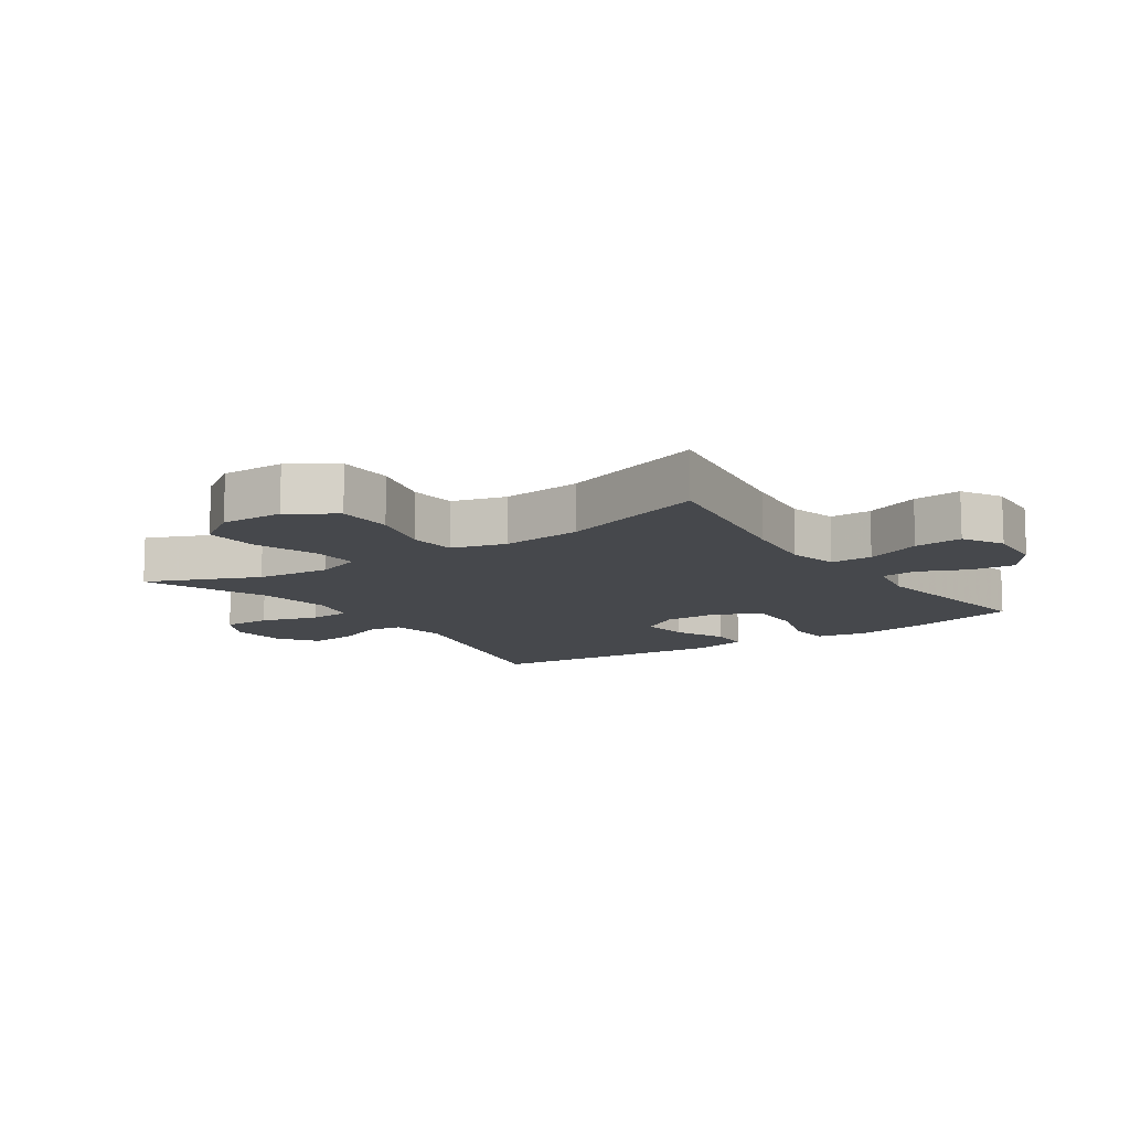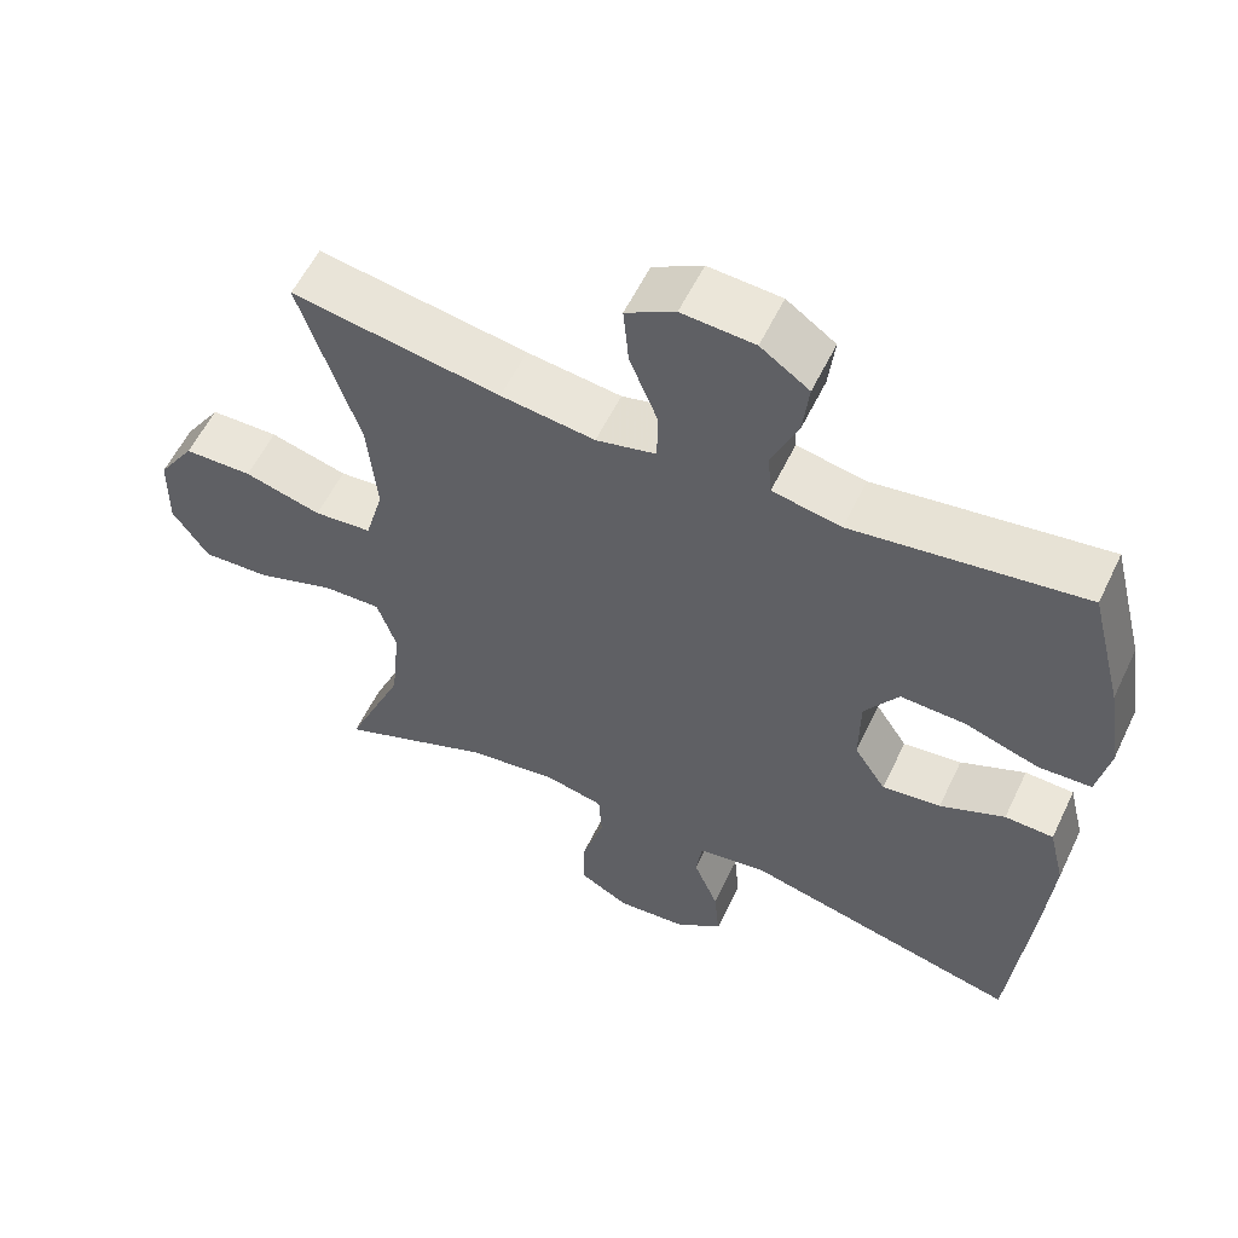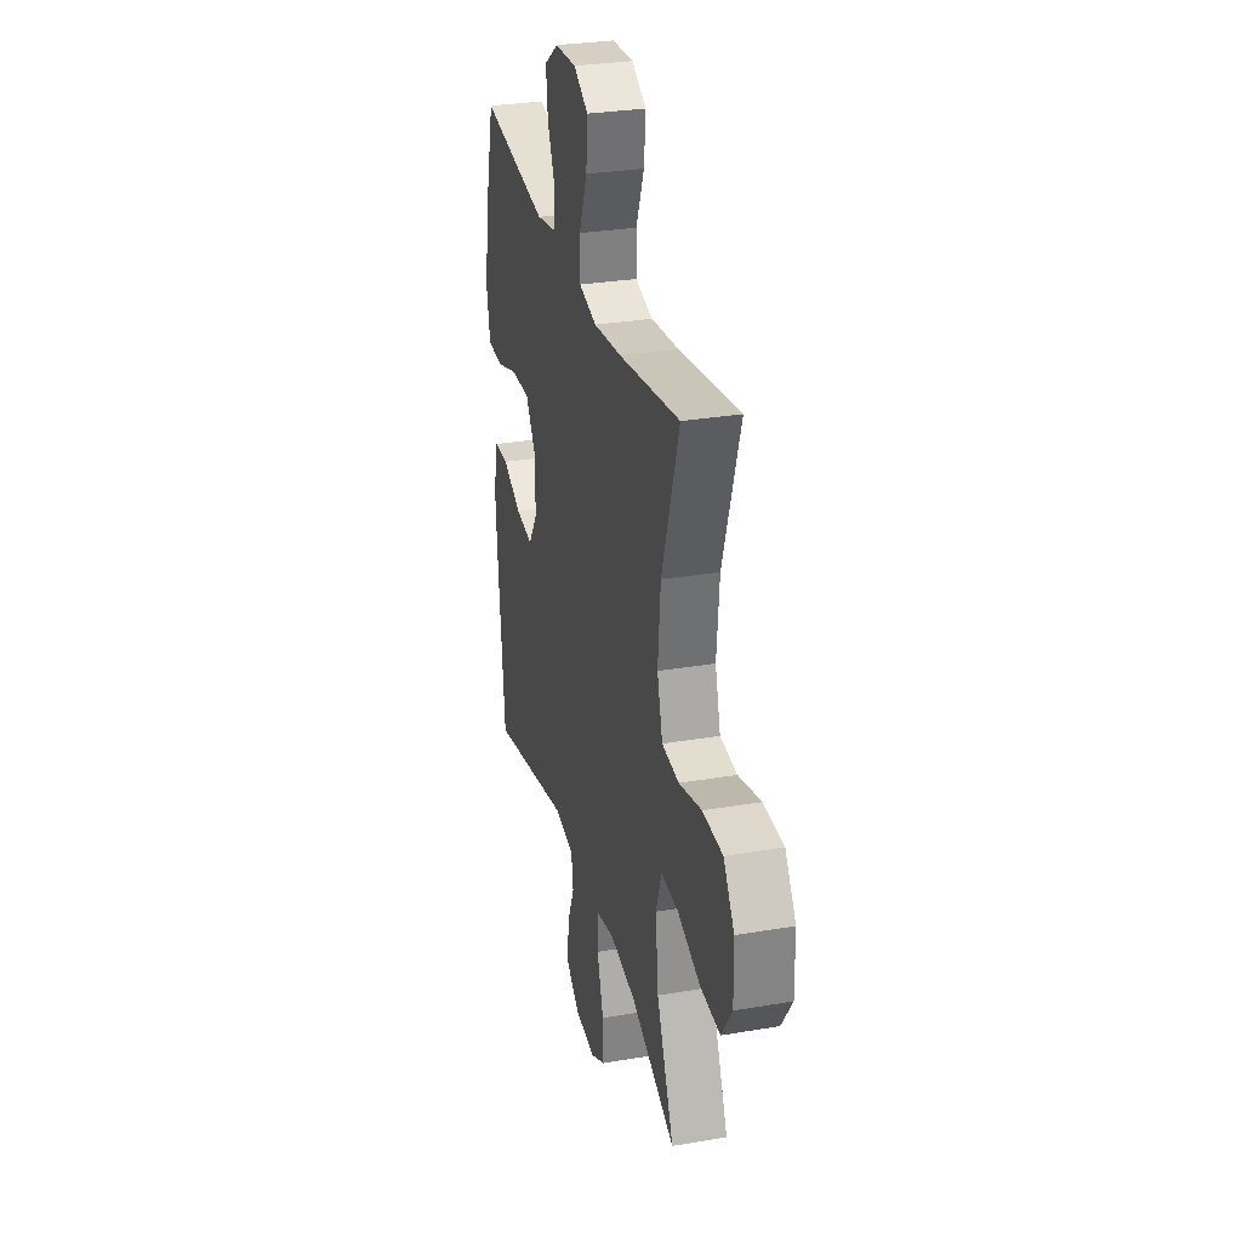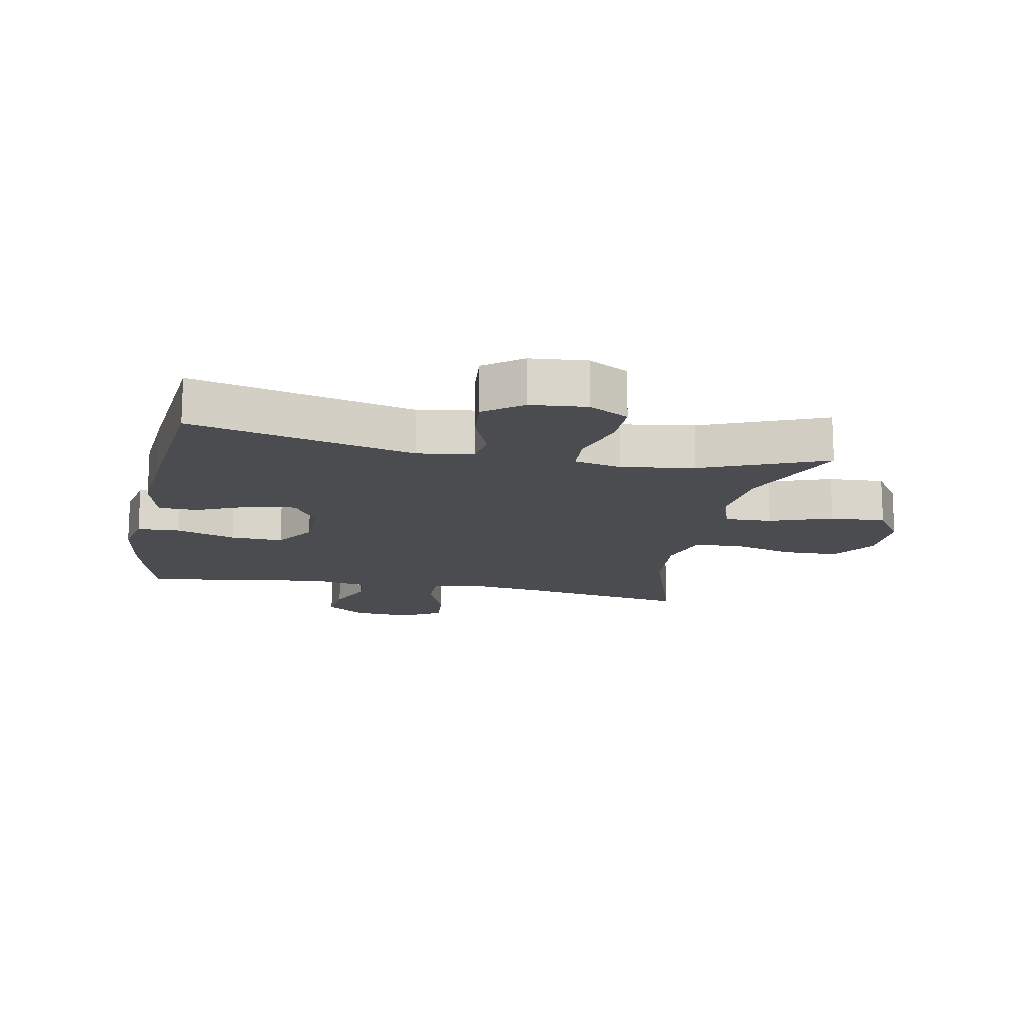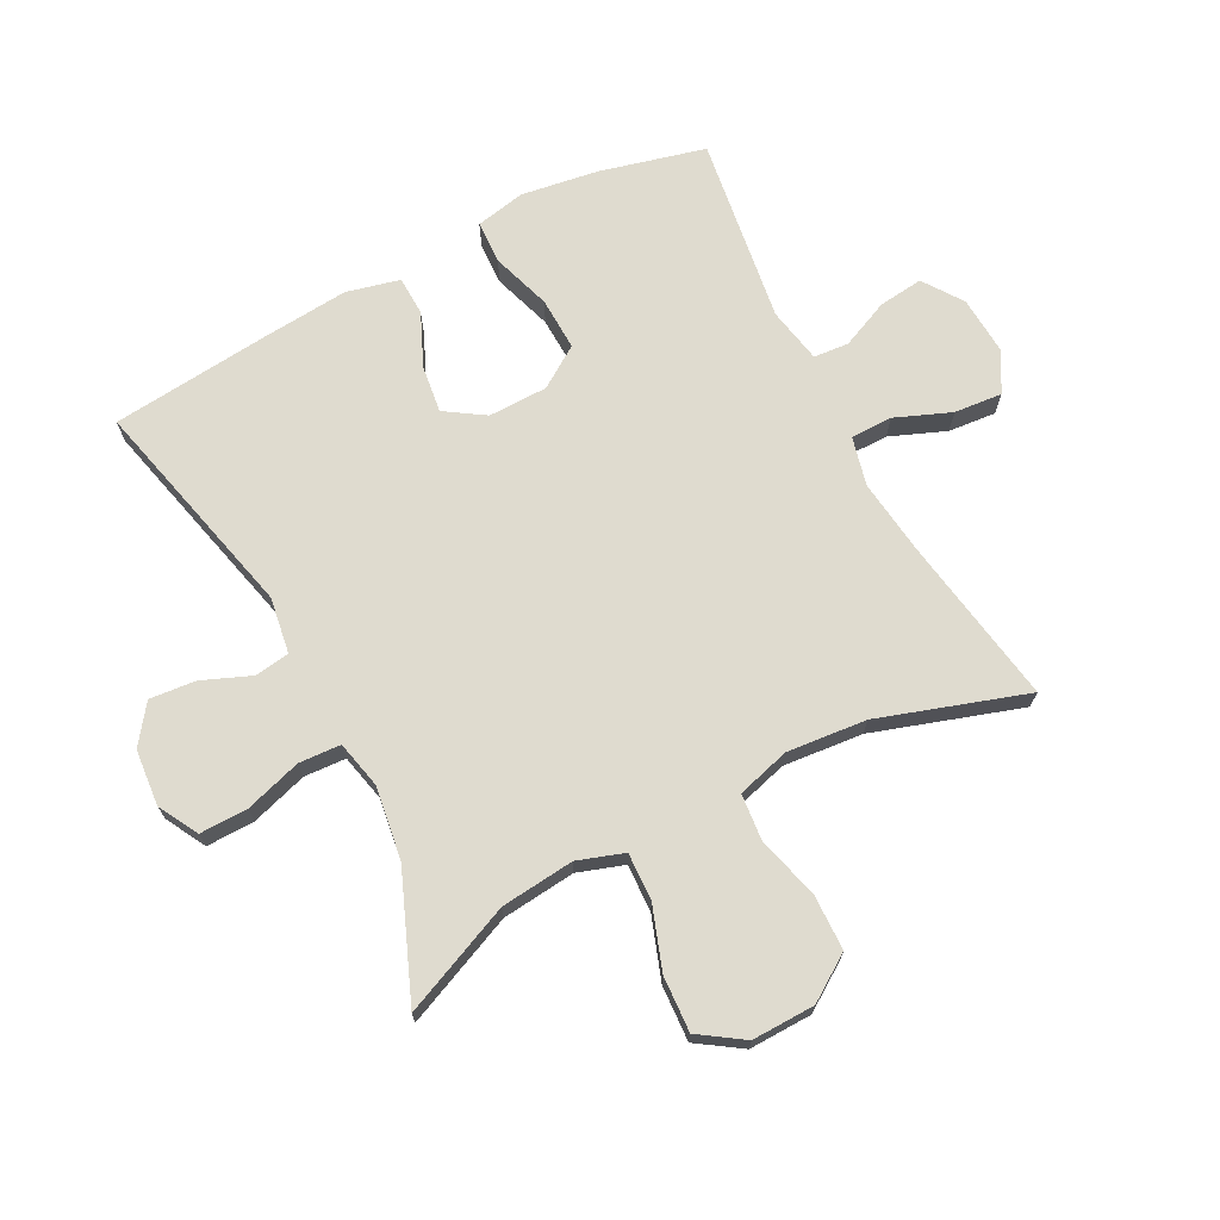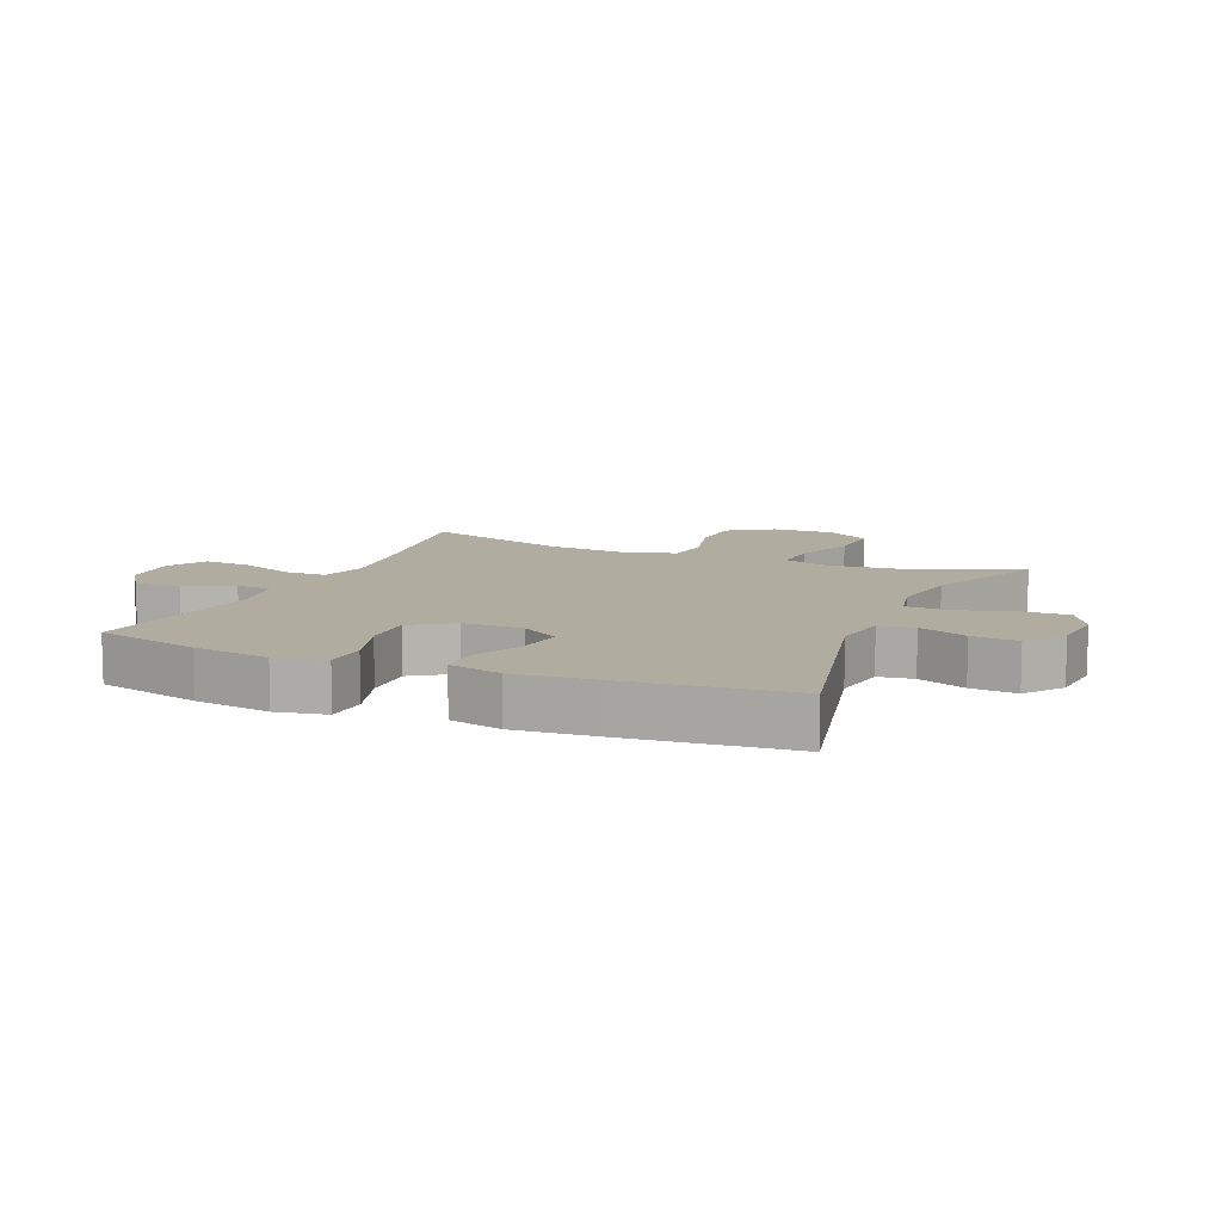
<metadata>
{"format":"obj","ext":"obj","renderer":"f3d","projection":"perspective","resolution":1024,"background":"white","views":[{"elev":-11.4,"azim":-55.6,"up":"+Y"},{"elev":57.3,"azim":25.5,"up":"+Z"},{"elev":30.0,"azim":-103.9,"up":"+Z"},{"elev":-15.2,"azim":169.0,"up":"+Y"},{"elev":70.3,"azim":-117.6,"up":"+Y"},{"elev":10.1,"azim":113.1,"up":"+Y"}]}
</metadata>
<code>
v 0.5 0.07 -0.5
v 0.141 0.07 -0.414
v 0.051 0.07 -0.428
v 0.043 0.07 -0.484
v 0.075 0.07 -0.562
v 0.082 0.07 -0.636
v 0.021 0.07 -0.681
v -0.069 0.07 -0.689
v -0.133 0.07 -0.654
v -0.132 0.07 -0.577
v -0.104 0.07 -0.486
v -0.108 0.07 -0.419
v -0.184 0.07 -0.402
v -0.301 0.07 -0.419
v -0.5 0.07 -0.5
v -0.424 0.07 -0.323
v -0.412 0.07 -0.205
v -0.437 0.07 -0.131
v -0.513 0.07 -0.134
v -0.613 0.07 -0.169
v -0.702 0.07 -0.174
v -0.749 0.07 -0.104
v -0.747 0.07 -0.003
v -0.699 0.07 0.069
v -0.61 0.07 0.071
v -0.51 0.07 0.044
v -0.435 0.07 0.051
v -0.411 0.07 0.136
v -0.423 0.07 0.264
v -0.5 0.07 0.5
v -0.229 0.07 0.456
v -0.107 0.07 0.441
v -0.029 0.07 0.46
v -0.029 0.07 0.527
v -0.065 0.07 0.616
v -0.072 0.07 0.693
v -0.008 0.07 0.729
v 0.086 0.07 0.723
v 0.149 0.07 0.679
v 0.141 0.07 0.608
v 0.107 0.07 0.53
v 0.112 0.07 0.474
v 0.201 0.07 0.457
v 0.5 0.07 0.5
v 0.543 0.07 0.332
v 0.562 0.07 0.208
v 0.546 0.07 0.128
v 0.477 0.07 0.125
v 0.382 0.07 0.156
v 0.297 0.07 0.159
v 0.253 0.07 0.093
v 0.252 0.07 -0.002
v 0.293 0.07 -0.065
v 0.369 0.07 -0.055
v 0.453 0.07 -0.018
v 0.516 0.07 -0.02
v 0.537 0.07 -0.105
v 0.526 0.07 -0.238
v 0.5 0 -0.5
v 0.141 0 -0.414
v 0.051 0 -0.428
v 0.043 0 -0.484
v 0.075 0 -0.562
v 0.082 0 -0.636
v 0.021 0 -0.681
v -0.069 0 -0.689
v -0.133 0 -0.654
v -0.132 0 -0.577
v -0.104 0 -0.486
v -0.108 0 -0.419
v -0.184 0 -0.402
v -0.301 0 -0.419
v -0.5 0 -0.5
v -0.424 0 -0.323
v -0.412 0 -0.205
v -0.437 0 -0.131
v -0.513 0 -0.134
v -0.613 0 -0.169
v -0.702 0 -0.174
v -0.749 0 -0.104
v -0.747 0 -0.003
v -0.699 0 0.069
v -0.61 0 0.071
v -0.51 0 0.044
v -0.435 0 0.051
v -0.411 0 0.136
v -0.423 0 0.264
v -0.5 0 0.5
v -0.229 0 0.456
v -0.107 0 0.441
v -0.029 0 0.46
v -0.029 0 0.527
v -0.065 0 0.616
v -0.072 0 0.693
v -0.008 0 0.729
v 0.086 0 0.723
v 0.149 0 0.679
v 0.141 0 0.608
v 0.107 0 0.53
v 0.112 0 0.474
v 0.201 0 0.457
v 0.5 0 0.5
v 0.543 0 0.332
v 0.562 0 0.208
v 0.546 0 0.128
v 0.477 0 0.125
v 0.382 0 0.156
v 0.297 0 0.159
v 0.253 0 0.093
v 0.252 0 -0.002
v 0.293 0 -0.065
v 0.369 0 -0.055
v 0.453 0 -0.018
v 0.516 0 -0.02
v 0.537 0 -0.105
v 0.526 0 -0.238
f 57 58 1 2
f 54 55 56 57
f 53 54 57 2
f 52 53 2 3
f 51 52 3
f 46 47 48 49
f 46 49 50
f 43 44 45 46
f 42 43 46 50
f 38 39 40 41
f 38 41 42
f 37 38 42
f 34 35 36 37
f 33 34 37 42
f 32 33 42 50
f 29 30 31
f 28 29 31 32
f 27 28 32 50
f 23 24 25 26
f 23 26 27
f 19 20 21 22
f 18 19 22 23
f 14 15 16
f 13 14 16 17
f 12 13 17 18
f 8 9 10 11
f 8 11 12
f 7 8 12
f 4 5 6 7
f 4 7 12
f 3 4 12 18
f 23 27 50 51
f 18 23 51
f 3 18 51
f 60 59 116 115
f 115 114 113 112
f 60 115 112 111
f 61 60 111 110
f 61 110 109
f 107 106 105 104
f 108 107 104
f 104 103 102 101
f 108 104 101 100
f 99 98 97 96
f 100 99 96
f 100 96 95
f 95 94 93 92
f 100 95 92 91
f 108 100 91 90
f 89 88 87
f 90 89 87 86
f 108 90 86 85
f 84 83 82 81
f 85 84 81
f 80 79 78 77
f 81 80 77 76
f 74 73 72
f 75 74 72 71
f 76 75 71 70
f 69 68 67 66
f 70 69 66
f 70 66 65
f 65 64 63 62
f 70 65 62
f 76 70 62 61
f 109 108 85 81
f 109 81 76
f 109 76 61
f 1 59 60 2
f 2 60 61 3
f 3 61 62 4
f 4 62 63 5
f 5 63 64 6
f 6 64 65 7
f 7 65 66 8
f 8 66 67 9
f 9 67 68 10
f 10 68 69 11
f 11 69 70 12
f 12 70 71 13
f 13 71 72 14
f 14 72 73 15
f 15 73 74 16
f 16 74 75 17
f 17 75 76 18
f 18 76 77 19
f 19 77 78 20
f 20 78 79 21
f 21 79 80 22
f 22 80 81 23
f 23 81 82 24
f 24 82 83 25
f 25 83 84 26
f 26 84 85 27
f 27 85 86 28
f 28 86 87 29
f 29 87 88 30
f 30 88 89 31
f 31 89 90 32
f 32 90 91 33
f 33 91 92 34
f 34 92 93 35
f 35 93 94 36
f 36 94 95 37
f 37 95 96 38
f 38 96 97 39
f 39 97 98 40
f 40 98 99 41
f 41 99 100 42
f 42 100 101 43
f 43 101 102 44
f 44 102 103 45
f 45 103 104 46
f 46 104 105 47
f 47 105 106 48
f 48 106 107 49
f 49 107 108 50
f 50 108 109 51
f 51 109 110 52
f 52 110 111 53
f 53 111 112 54
f 54 112 113 55
f 55 113 114 56
f 56 114 115 57
f 57 115 116 58
f 58 116 59 1

</code>
